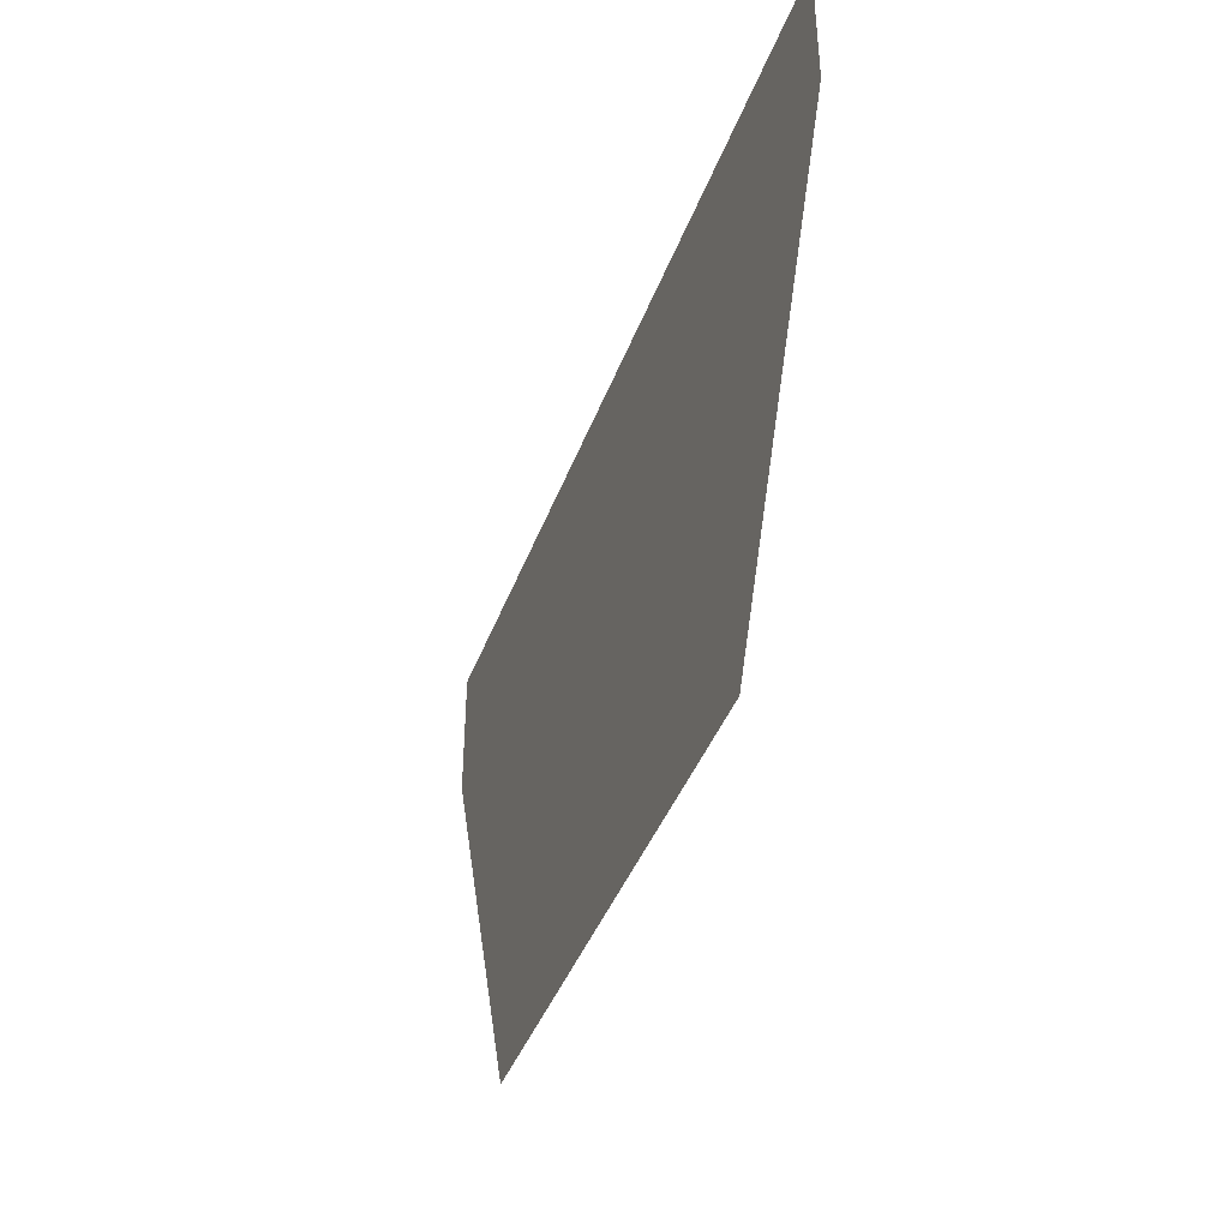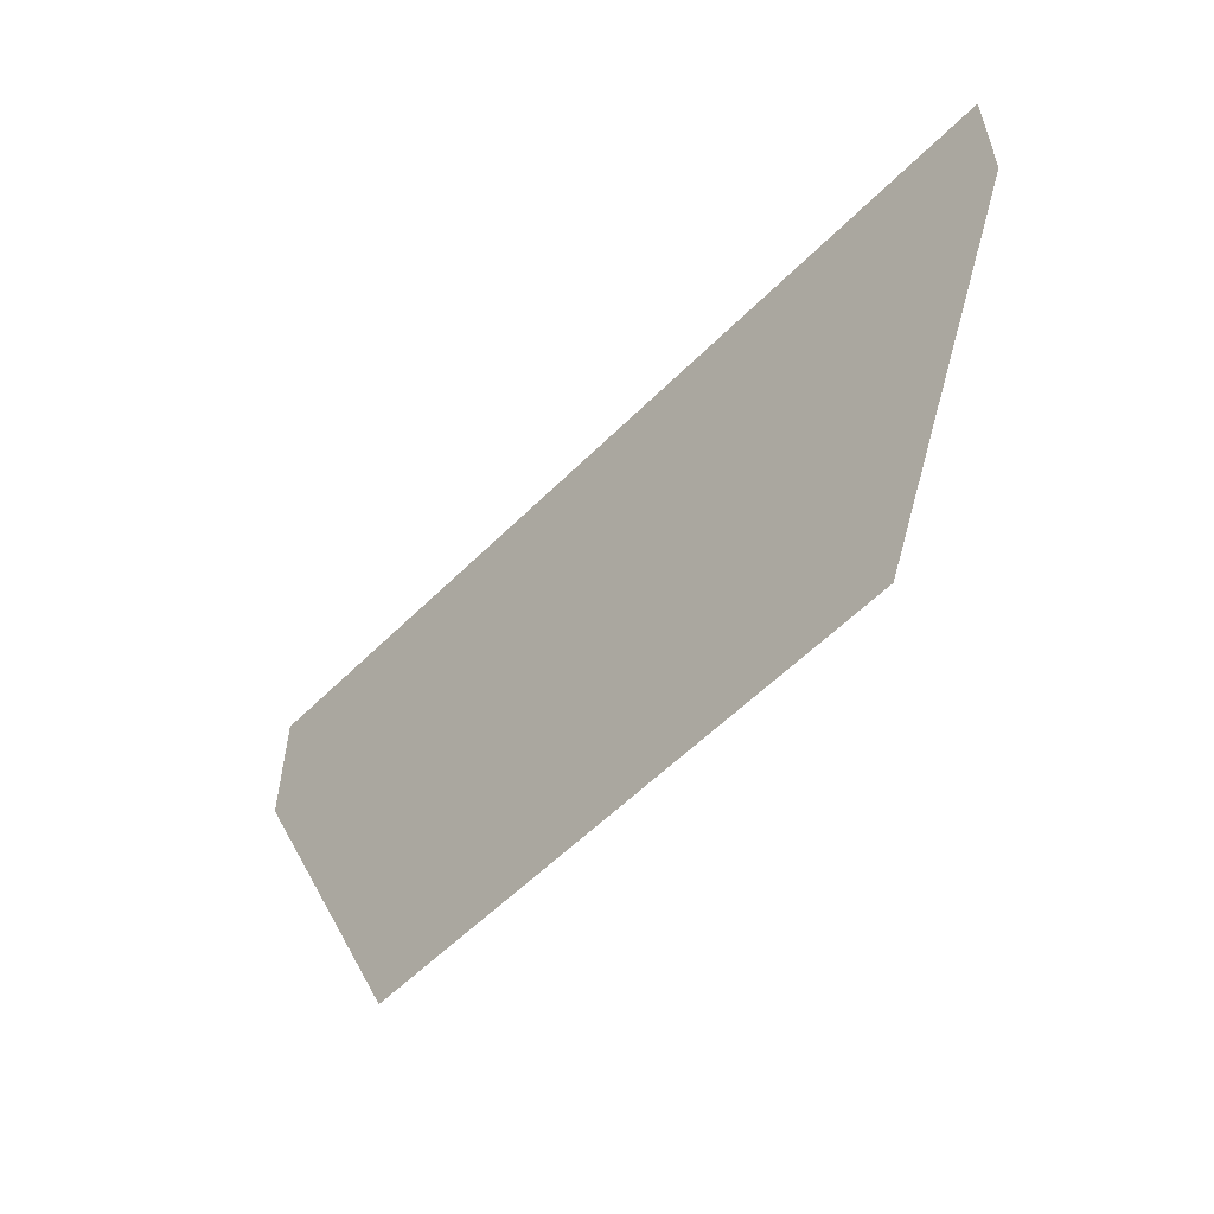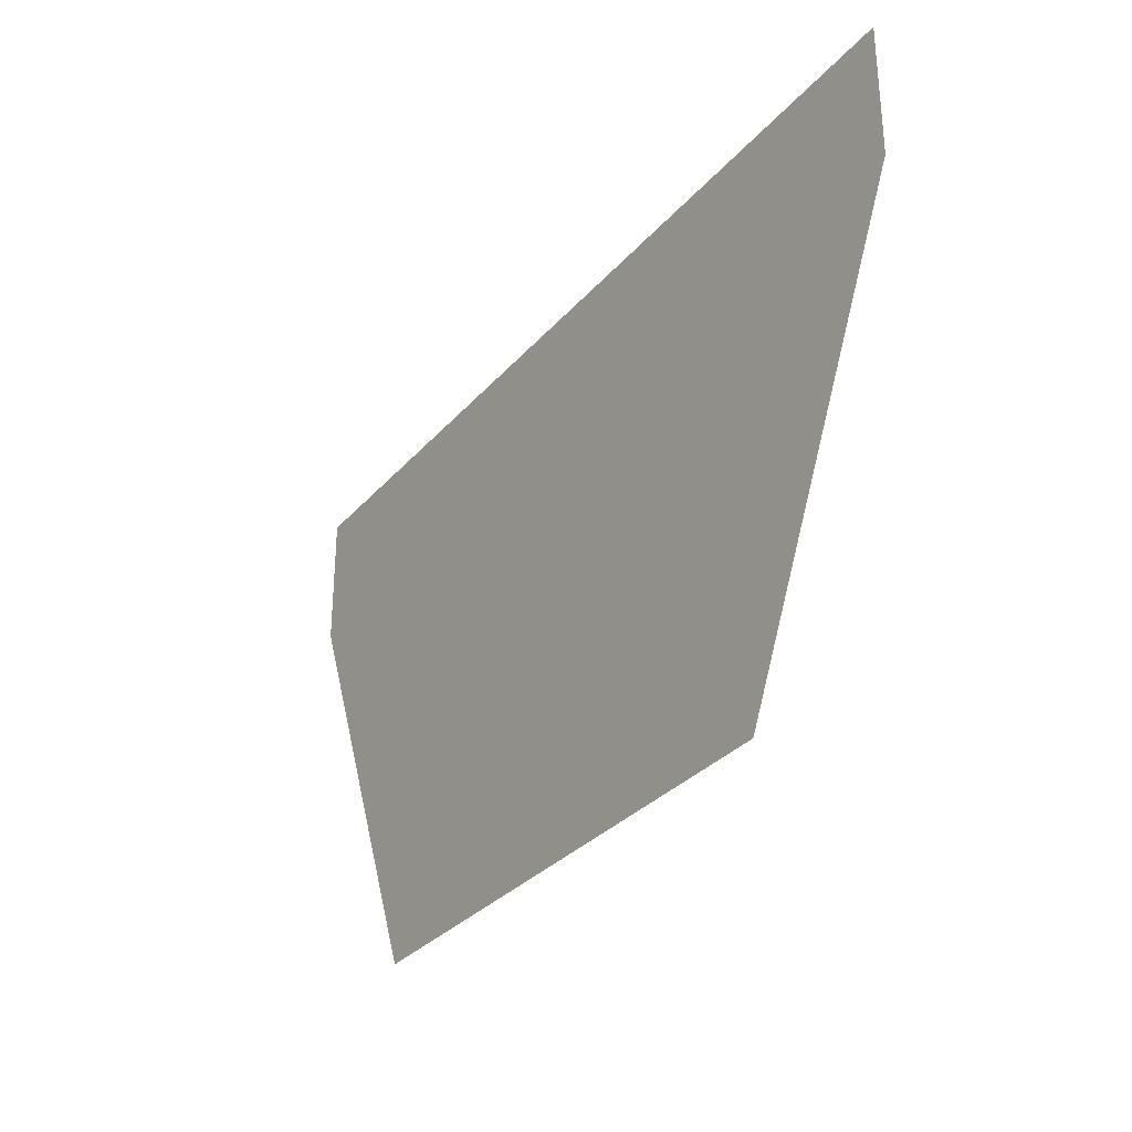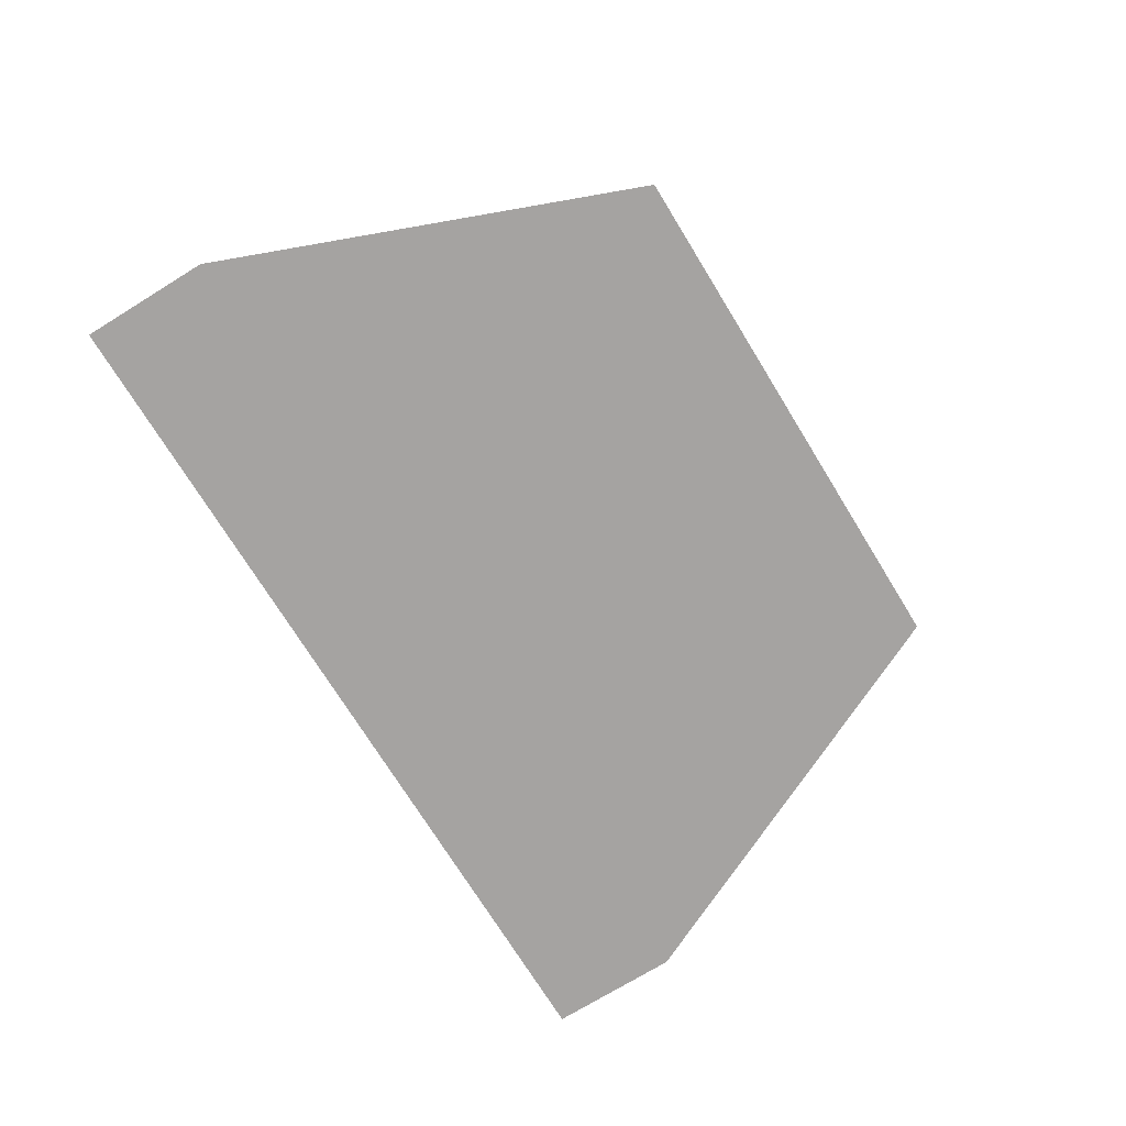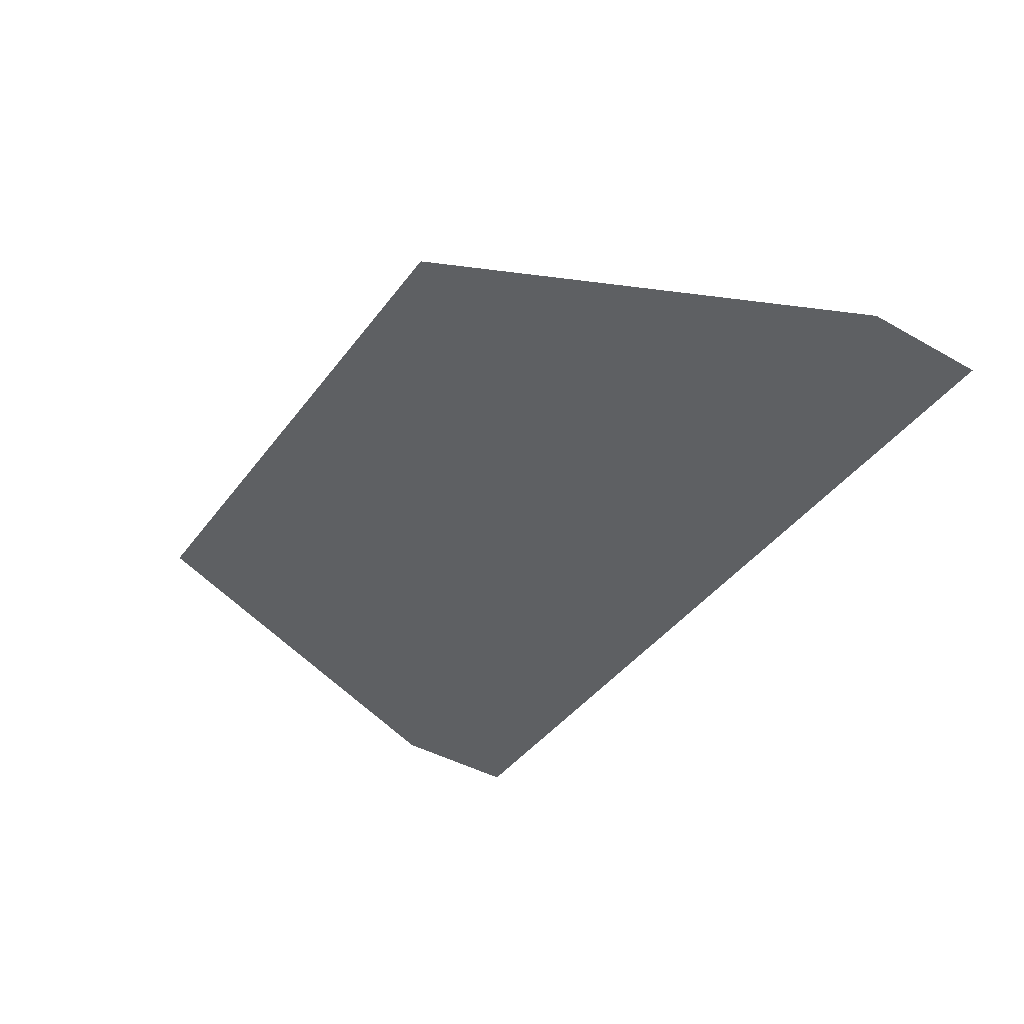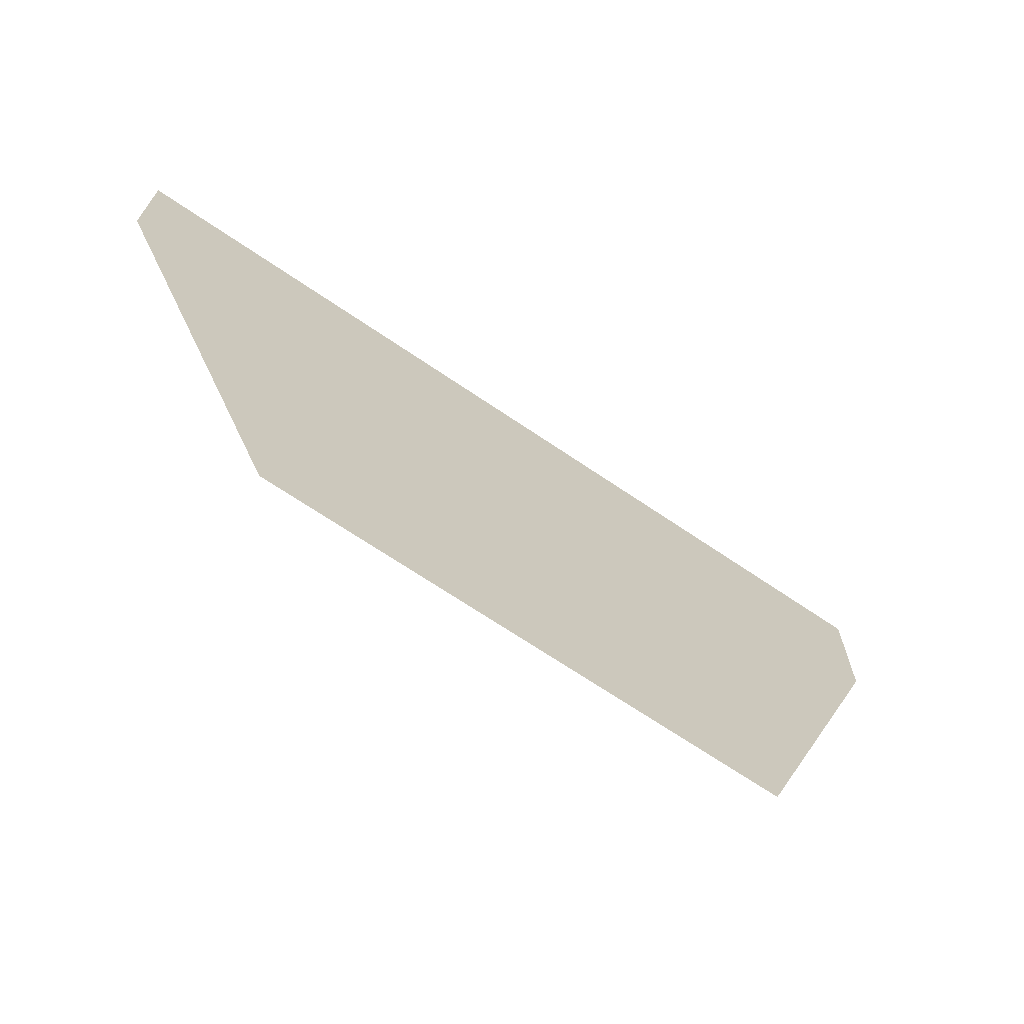
<metadata>
{"format":"obj","ext":"obj","renderer":"f3d","projection":"perspective","resolution":1024,"background":"white","views":[{"elev":-40.9,"azim":-109.3,"up":"+Z"},{"elev":-56.6,"azim":46.1,"up":"+Z"},{"elev":-31.4,"azim":-123.3,"up":"+Z"},{"elev":-73.1,"azim":121.6,"up":"+Y"},{"elev":-42.7,"azim":-123.9,"up":"+Y"},{"elev":-68.4,"azim":-34.3,"up":"+Z"}]}
</metadata>
<code>
g Line197
v -1.135e+04 -1296 1.137e+04
v -1.132e+04 -1296 1.141e+04
v -1.127e+04 -1296 1.13e+04
v -1.129e+04 -1296 1.125e+04
v -1.082e+04 -1296 1.145e+04
v -1.085e+04 -1296 1.14e+04
v -1.095e+04 -1296 1.141e+04
v -1.095e+04 -1296 1.145e+04
v -1.109e+04 -1296 1.141e+04
v -1.109e+04 -1296 1.145e+04
v -1.121e+04 -1296 1.141e+04
v -1.122e+04 -1296 1.145e+04
v -1.095e+04 -1296 1.132e+04
v -1.108e+04 -1296 1.132e+04
v -1.094e+04 -1296 1.12e+04
v -1.092e+04 -1296 1.112e+04
v -1.108e+04 -1296 1.112e+04
v -1.108e+04 -1296 1.12e+04
v -1.121e+04 -1296 1.132e+04
v -1.123e+04 -1296 1.112e+04
v -1.121e+04 -1296 1.12e+04
v -1.087e+04 -1296 1.125e+04
v -1.089e+04 -1296 1.13e+04
v -1.082e+04 -1296 1.137e+04
v -1.135e+04 -1296 1.145e+04
f 1 3 4
f 21 4 3
f 4 21 20
f 17 20 21
f 1 2 3
f 19 3 2
f 3 19 21
f 18 21 19
f 21 18 17
f 15 17 18
f 17 15 16
f 22 16 15
f 6 22 23
f 15 23 22
f 23 15 13
f 18 13 15
f 13 18 14
f 19 14 18
f 14 19 11
f 2 11 19
f 11 2 25
f 1 25 2
f 13 6 23
f 6 13 7
f 14 7 13
f 7 14 9
f 11 9 14
f 25 12 11
f 10 11 12
f 11 10 9
f 8 9 10
f 9 8 7
f 5 7 8
f 7 5 6
f 24 6 5
f 6 24 22

</code>
